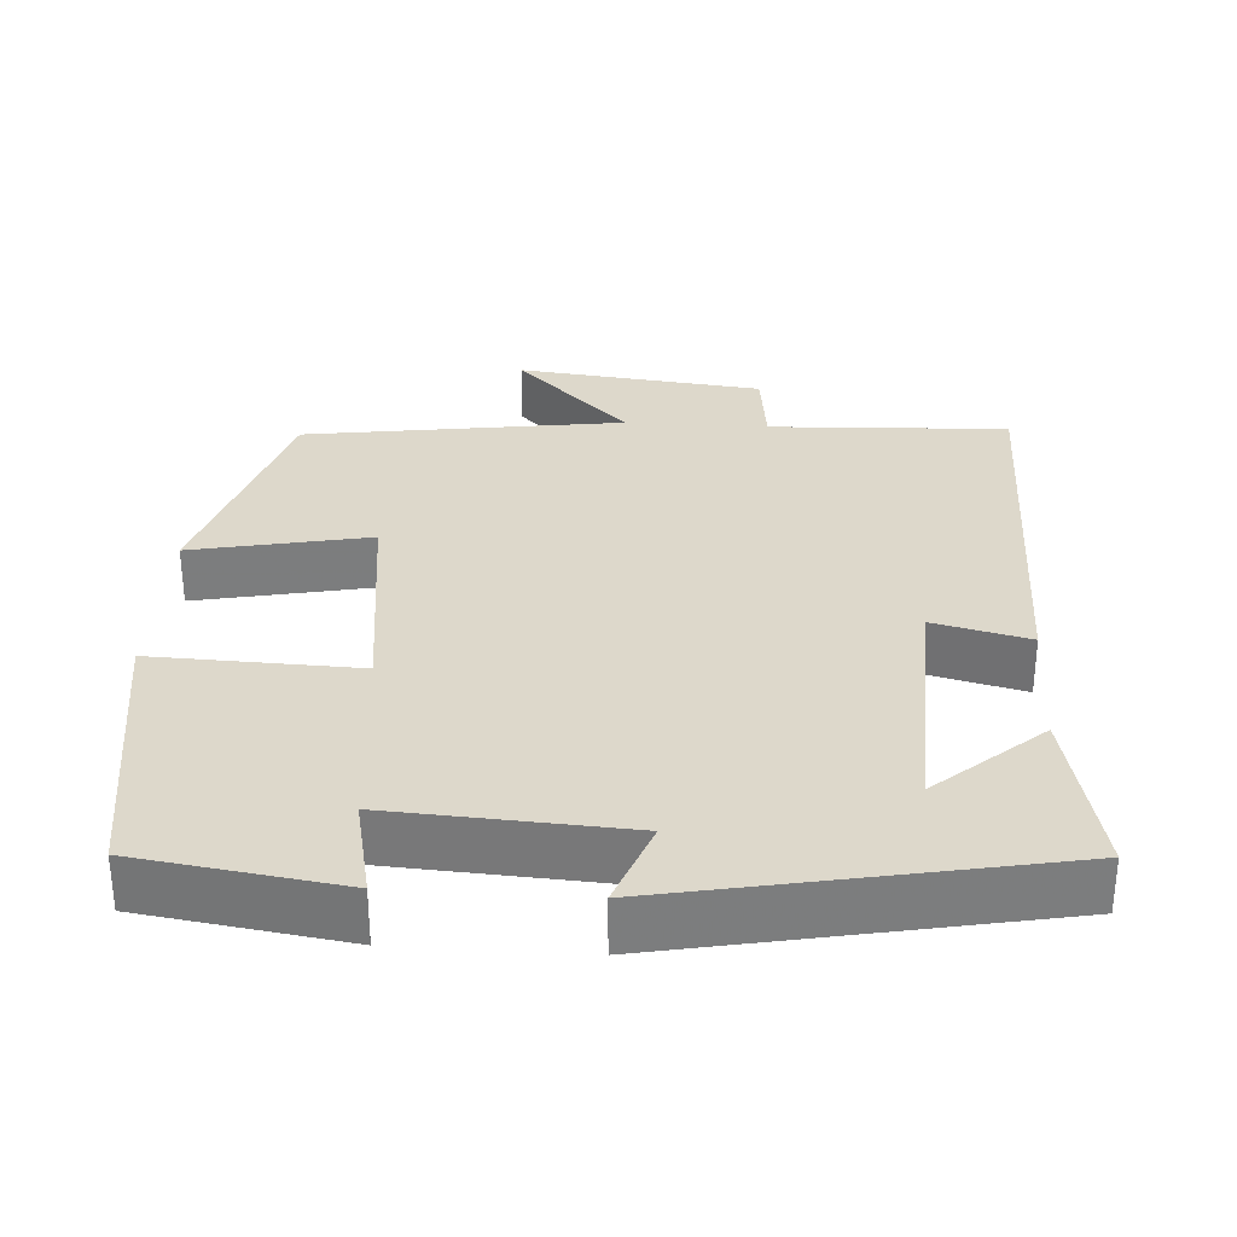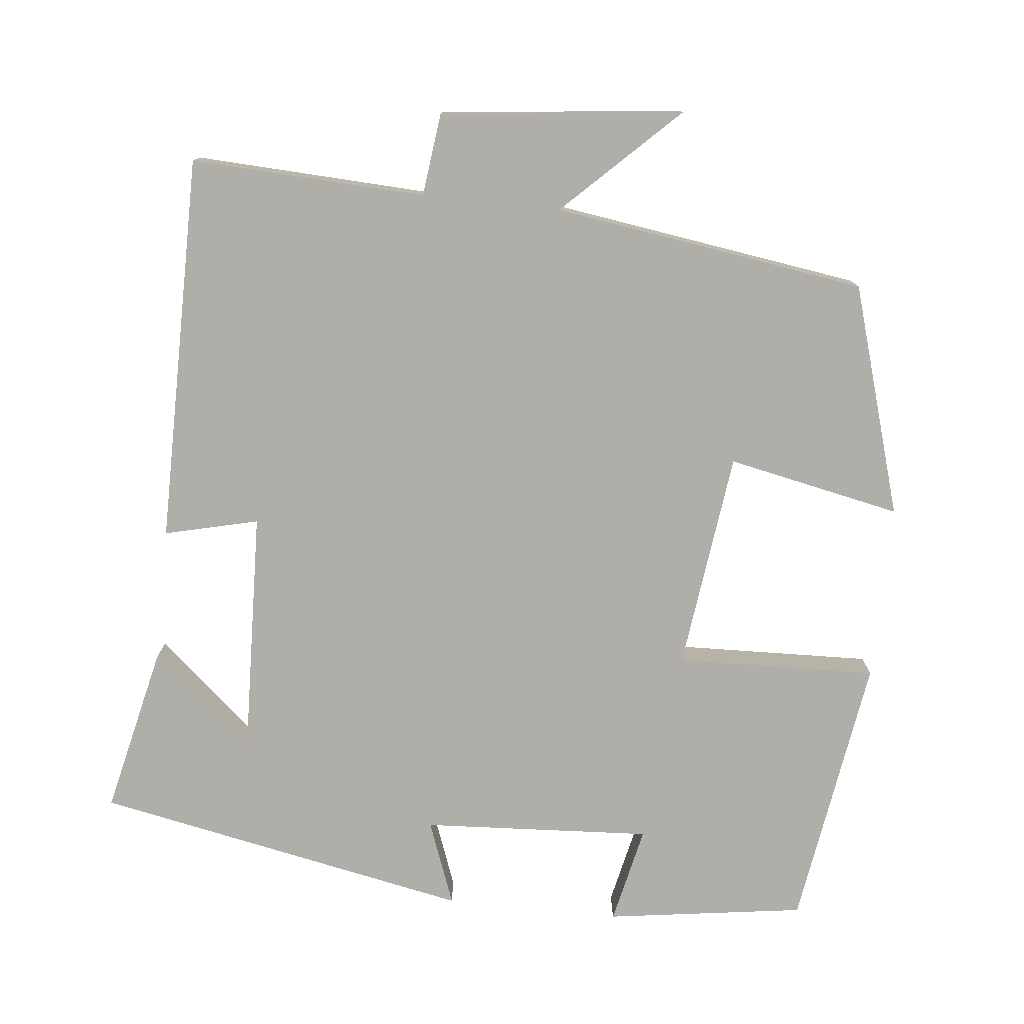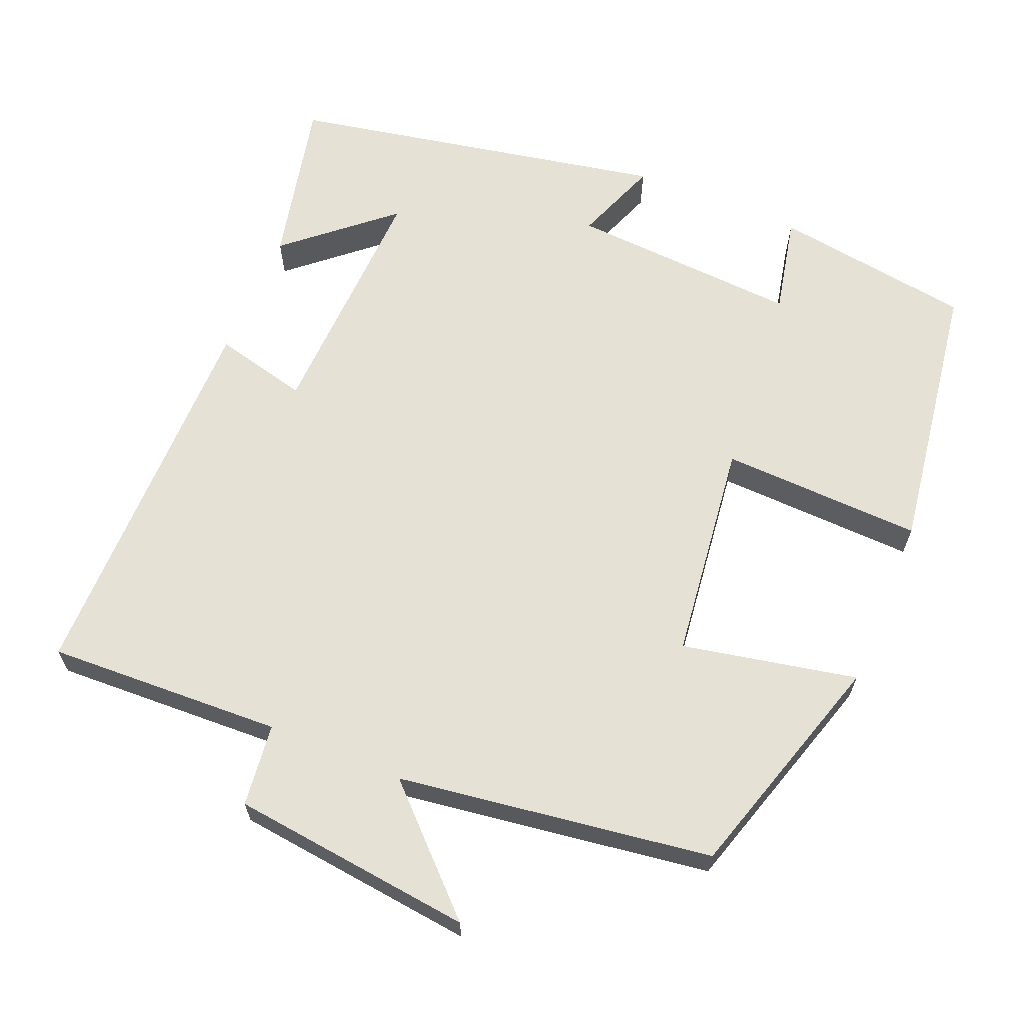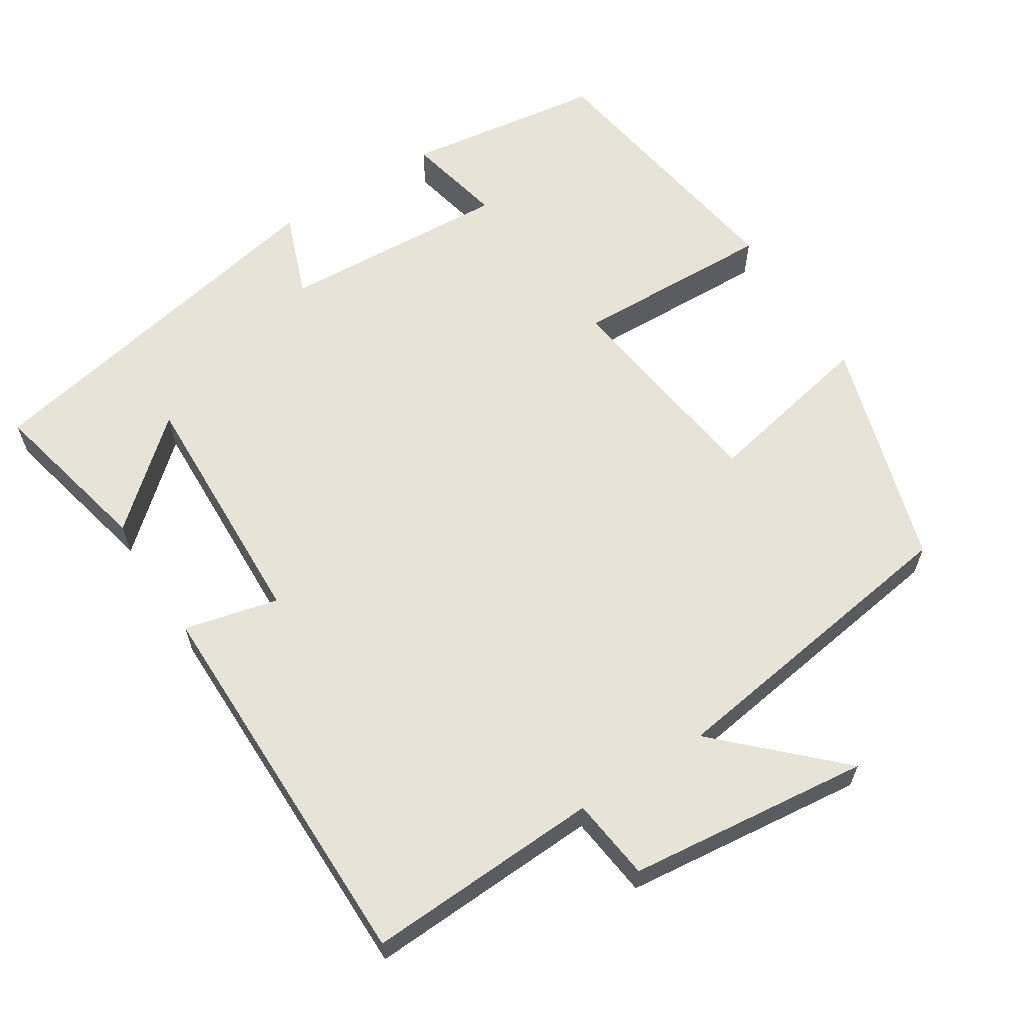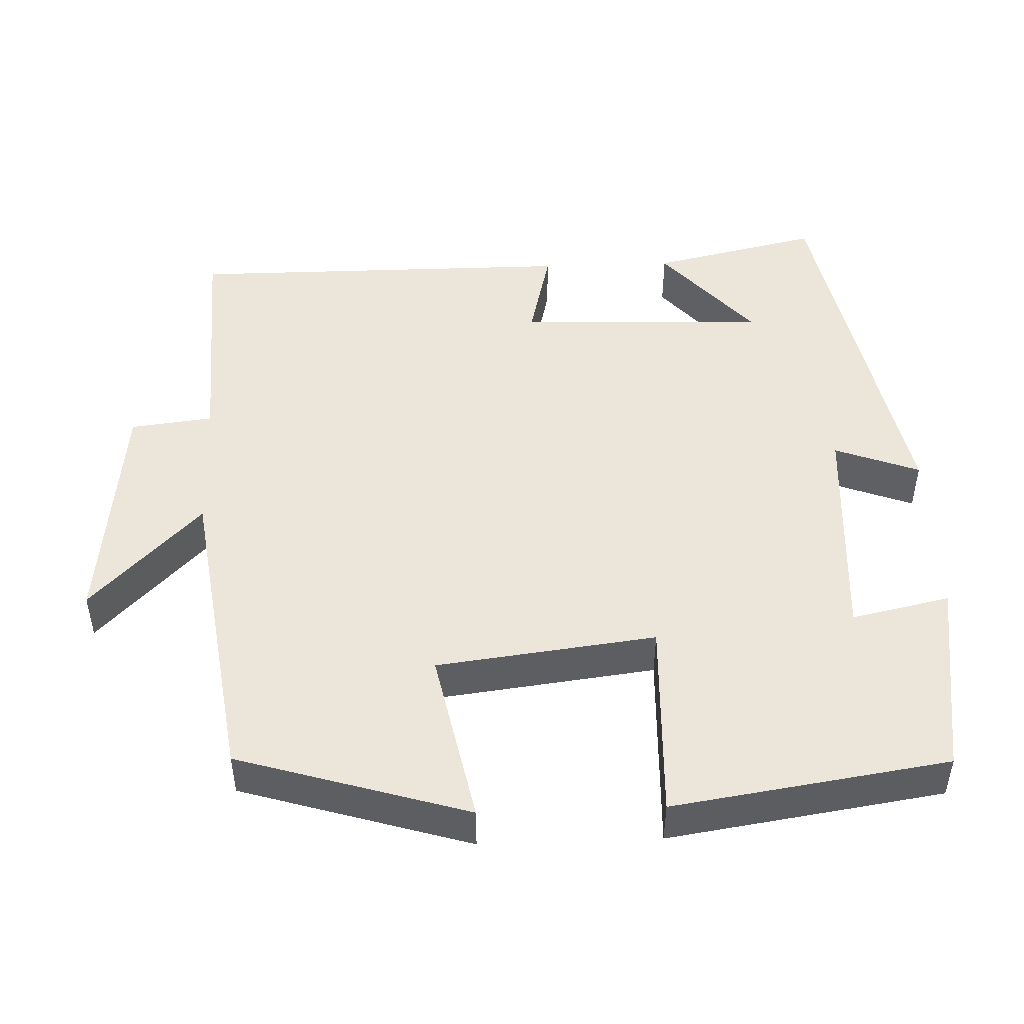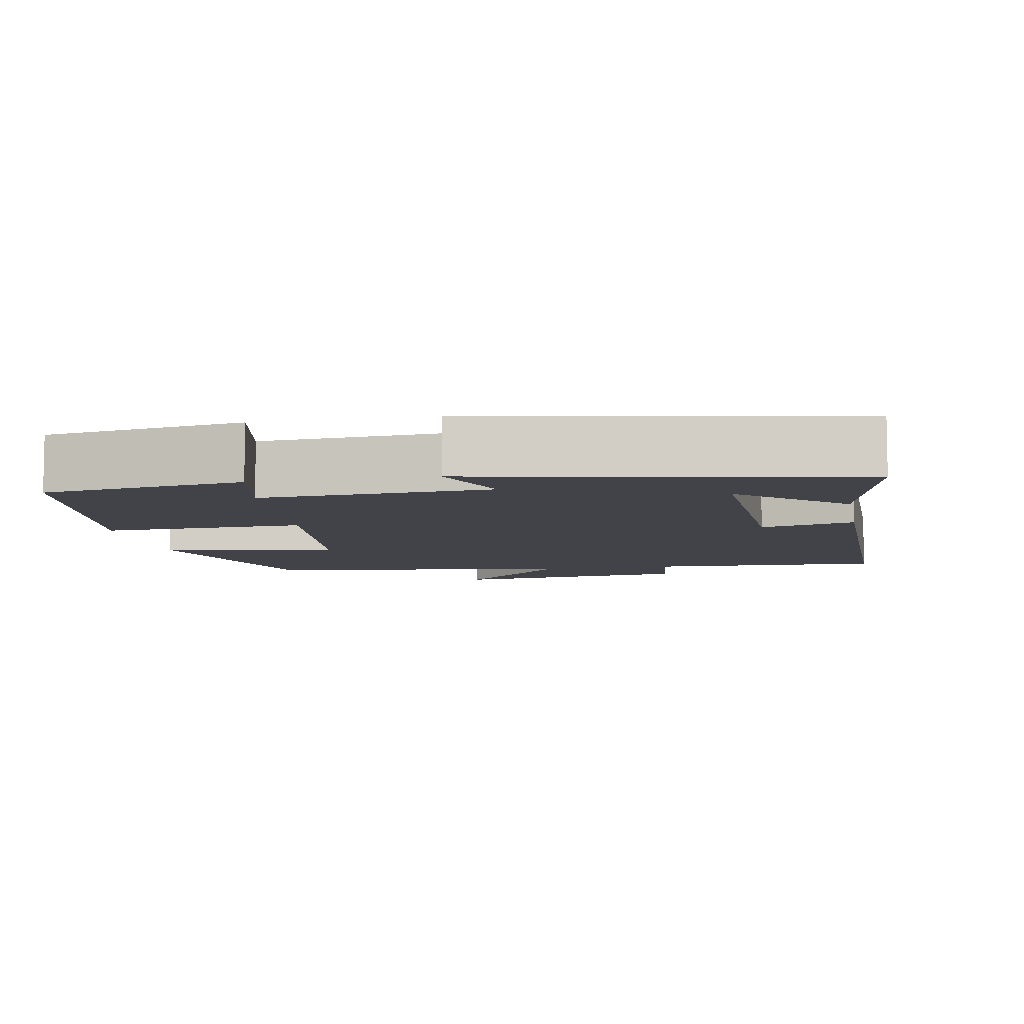
<metadata>
{"format":"obj","ext":"obj","renderer":"f3d","projection":"perspective","resolution":1024,"background":"white","views":[{"elev":31.5,"azim":-176.3,"up":"+Y"},{"elev":-77.5,"azim":-6.0,"up":"+Y"},{"elev":64.6,"azim":22.7,"up":"+Y"},{"elev":62.3,"azim":-32.6,"up":"+Y"},{"elev":48.0,"azim":87.9,"up":"+Y"},{"elev":-7.6,"azim":-169.3,"up":"+Y"}]}
</metadata>
<code>
v -0.55 0.07 -0.402
v -0.5 0.07 -0.18
v -0.364 0.07 -0.298
v -0.376 0.07 0.03
v -0.5 0.07 0
v -0.5 0.07 0.514
v -0.19 0.07 0.5
v -0.177 0.07 0.609
v 0.143 0.07 0.645
v -0.006 0.07 0.5
v 0.408 0.07 0.44
v 0.5 0.07 0.136
v 0.27 0.07 0.183
v 0.234 0.07 -0.107
v 0.5 0.07 -0.098
v 0.445 0.07 -0.462
v 0.182 0.07 -0.5
v 0.21 0.07 -0.37
v -0.094 0.07 -0.388
v -0.052 0.07 -0.5
v -0.55 0 -0.402
v -0.5 0 -0.18
v -0.364 0 -0.298
v -0.376 0 0.03
v -0.5 0 0
v -0.5 0 0.514
v -0.19 0 0.5
v -0.177 0 0.609
v 0.143 0 0.645
v -0.006 0 0.5
v 0.408 0 0.44
v 0.5 0 0.136
v 0.27 0 0.183
v 0.234 0 -0.107
v 0.5 0 -0.098
v 0.445 0 -0.462
v 0.182 0 -0.5
v 0.21 0 -0.37
v -0.094 0 -0.388
v -0.052 0 -0.5
f 19 20 1
f 18 19 1
f 15 16 17 18
f 14 15 18 1
f 10 11 12 13
f 10 13 14
f 7 8 9 10
f 7 10 14
f 4 5 6 7
f 3 4 7 14
f 1 2 3
f 1 3 14
f 21 40 39
f 21 39 38
f 38 37 36 35
f 21 38 35 34
f 33 32 31 30
f 34 33 30
f 30 29 28 27
f 34 30 27
f 27 26 25 24
f 34 27 24 23
f 23 22 21
f 34 23 21
f 1 21 22 2
f 2 22 23 3
f 3 23 24 4
f 4 24 25 5
f 5 25 26 6
f 6 26 27 7
f 7 27 28 8
f 8 28 29 9
f 9 29 30 10
f 10 30 31 11
f 11 31 32 12
f 12 32 33 13
f 13 33 34 14
f 14 34 35 15
f 15 35 36 16
f 16 36 37 17
f 17 37 38 18
f 18 38 39 19
f 19 39 40 20
f 20 40 21 1

</code>
